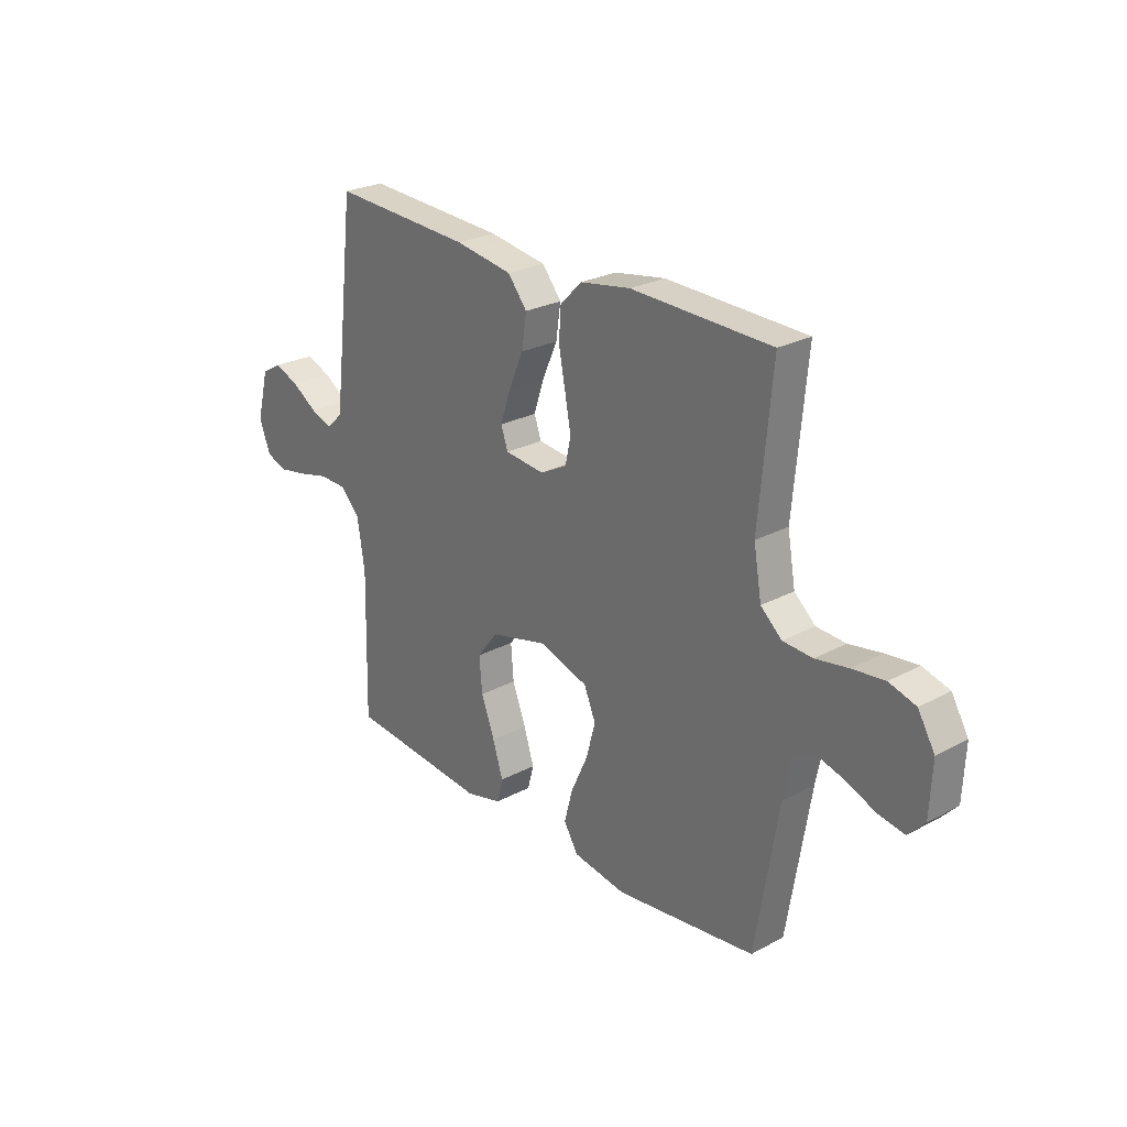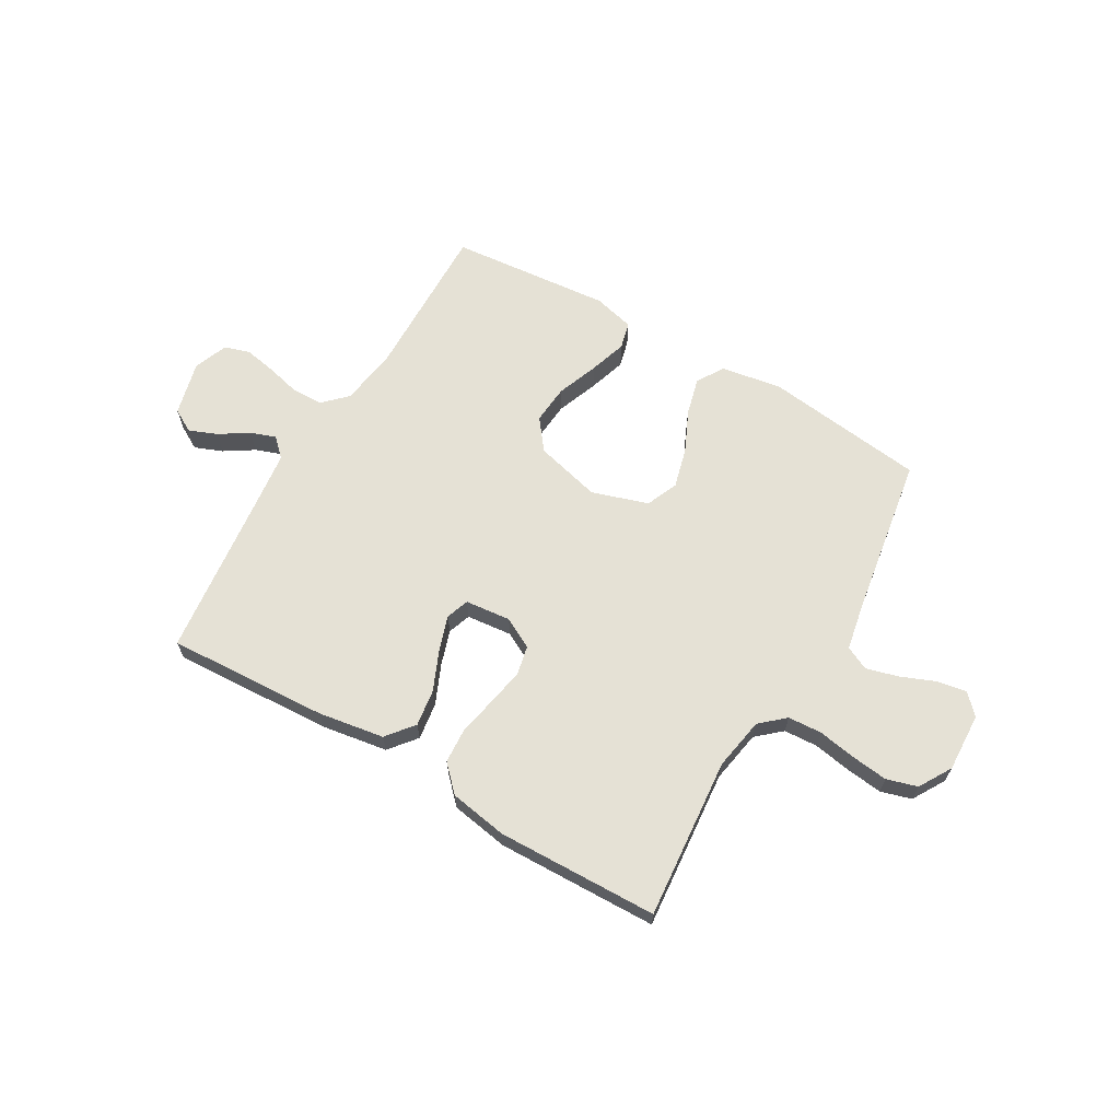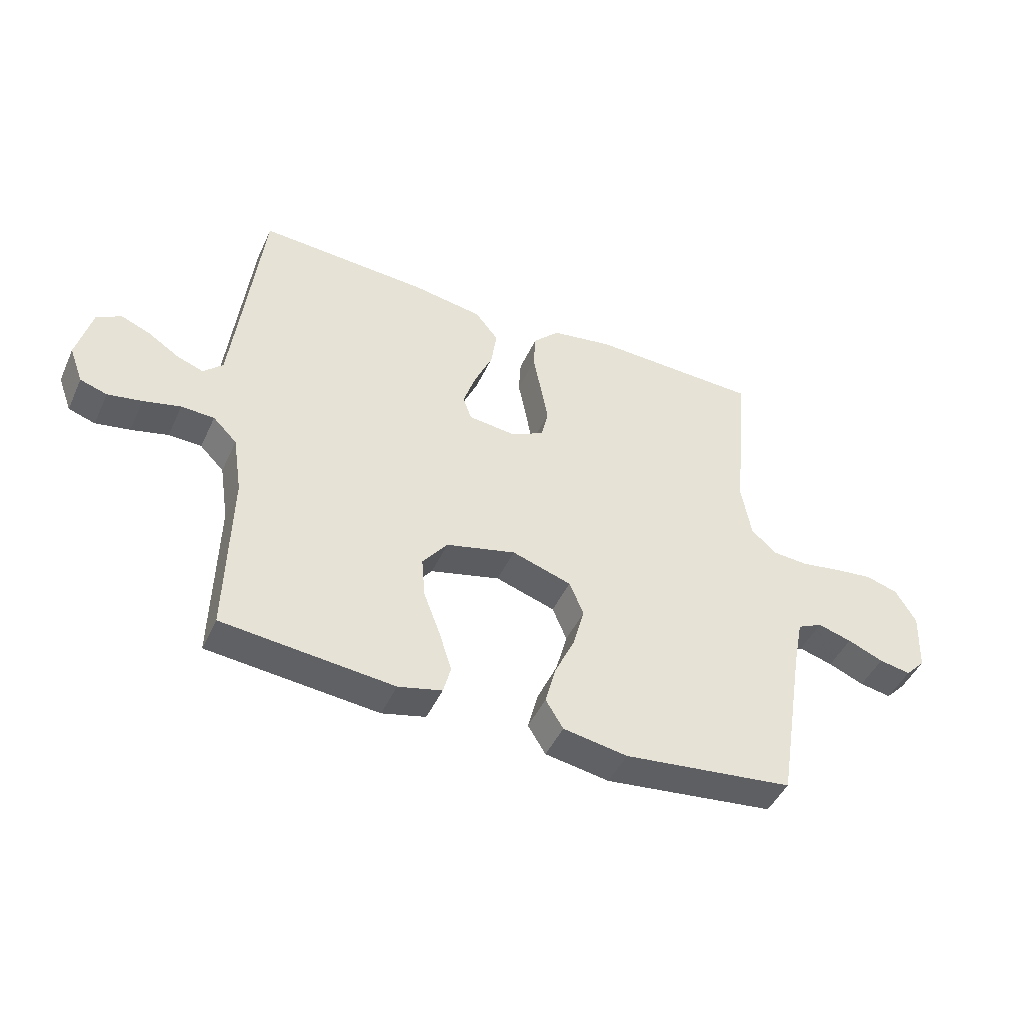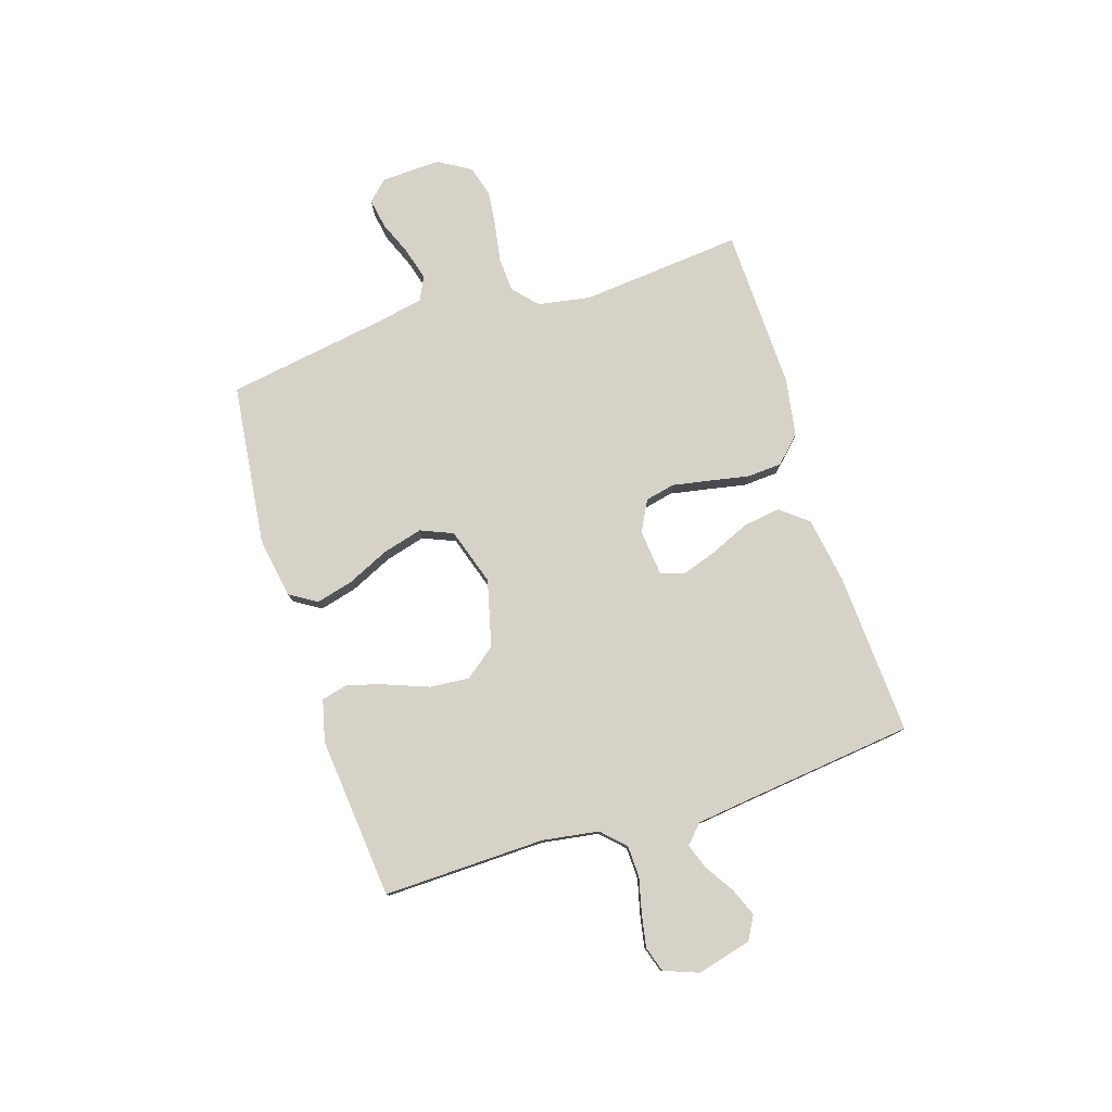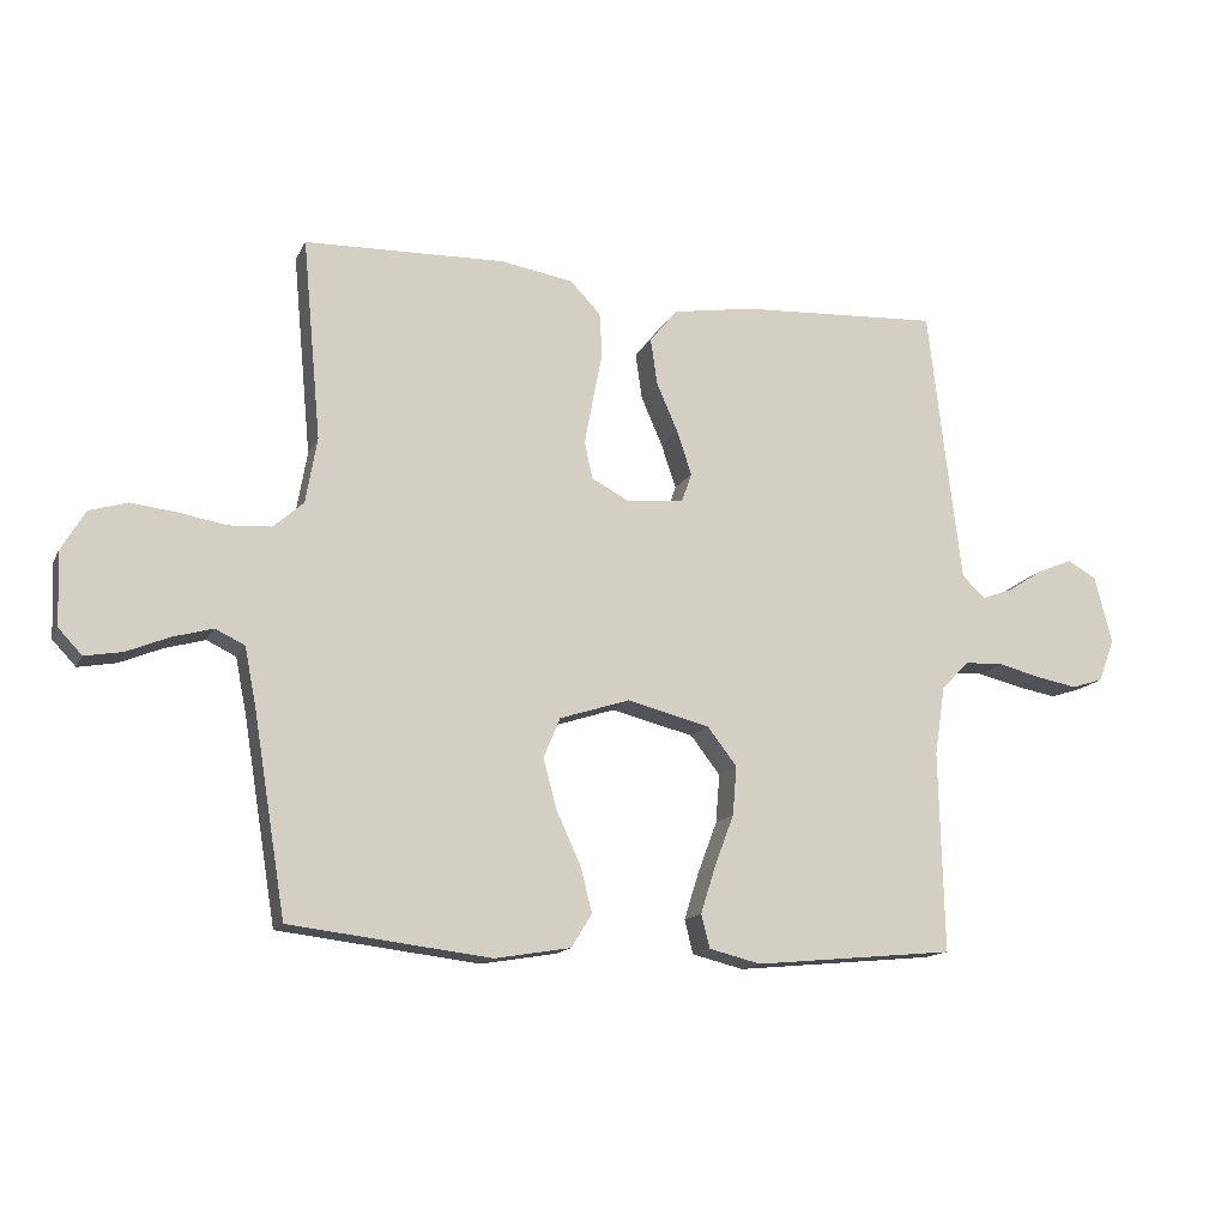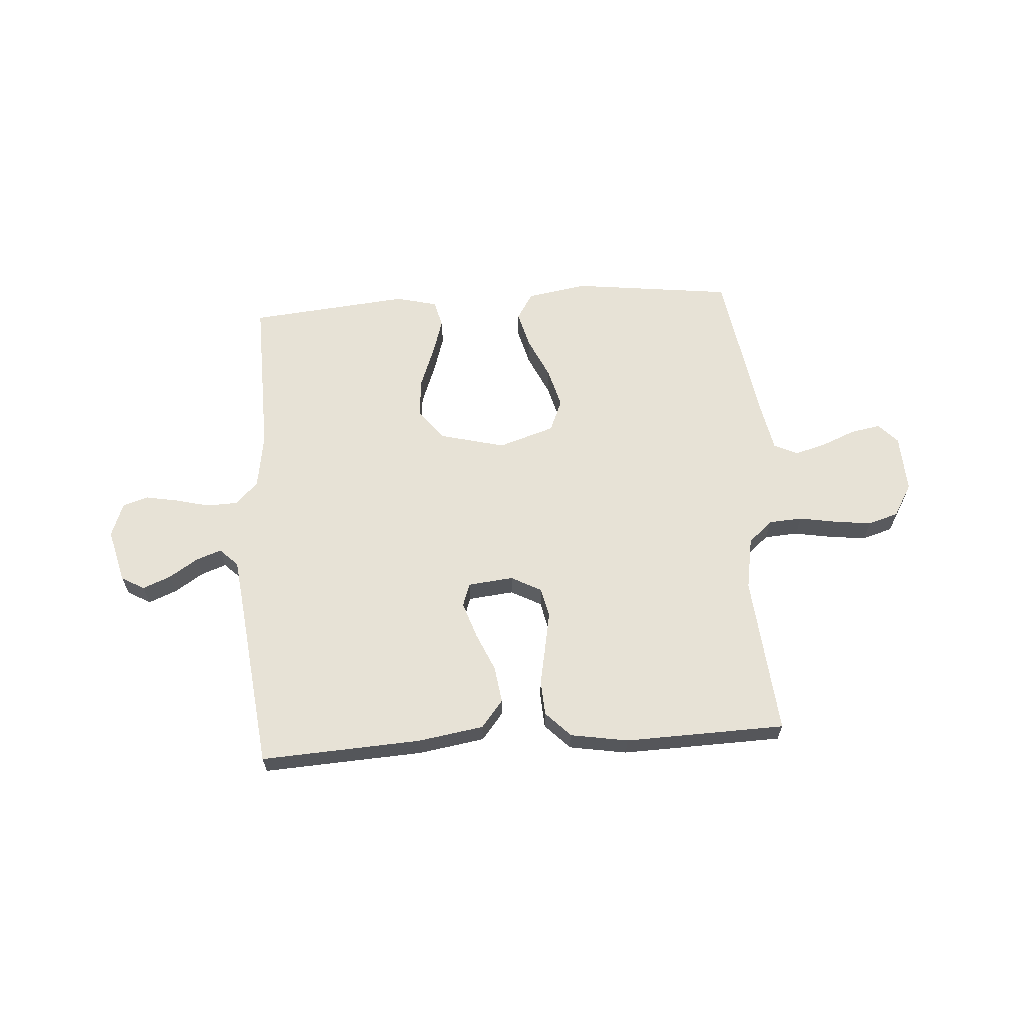
<metadata>
{"format":"obj","ext":"obj","renderer":"f3d","projection":"perspective","resolution":1024,"background":"white","views":[{"elev":25.4,"azim":49.2,"up":"+Z"},{"elev":65.1,"azim":30.4,"up":"+Y"},{"elev":-46.0,"azim":-23.8,"up":"+Z"},{"elev":78.4,"azim":-107.6,"up":"+Y"},{"elev":-14.5,"azim":161.4,"up":"+Z"},{"elev":63.3,"azim":-3.8,"up":"+Y"}]}
</metadata>
<code>
v -0.5 0.07 -0.5
v -0.493 0.07 -0.2
v -0.509 0.07 -0.096
v -0.551 0.07 -0.054
v -0.609 0.07 -0.052
v -0.674 0.07 -0.068
v -0.734 0.07 -0.079
v -0.781 0.07 -0.064
v -0.805 0.07 0
v -0.779 0.07 0.101
v -0.736 0.07 0.125
v -0.684 0.07 0.104
v -0.63 0.07 0.069
v -0.583 0.07 0.052
v -0.549 0.07 0.085
v -0.535 0.07 0.2
v -0.5 0.07 0.5
v -0.2 0.07 0.483
v -0.077 0.07 0.463
v -0.036 0.07 0.412
v -0.046 0.07 0.343
v -0.078 0.07 0.27
v -0.1 0.07 0.204
v -0.085 0.07 0.161
v 0 0.07 0.152
v 0.057 0.07 0.182
v 0.069 0.07 0.237
v 0.056 0.07 0.307
v 0.042 0.07 0.379
v 0.046 0.07 0.444
v 0.092 0.07 0.491
v 0.2 0.07 0.509
v 0.5 0.07 0.5
v 0.472 0.07 0.2
v 0.489 0.07 0.102
v 0.534 0.07 0.062
v 0.597 0.07 0.058
v 0.667 0.07 0.07
v 0.736 0.07 0.078
v 0.793 0.07 0.061
v 0.829 0.07 0
v 0.824 0.07 -0.109
v 0.789 0.07 -0.146
v 0.733 0.07 -0.136
v 0.67 0.07 -0.11
v 0.61 0.07 -0.093
v 0.566 0.07 -0.114
v 0.549 0.07 -0.2
v 0.5 0.07 -0.5
v 0.2 0.07 -0.536
v 0.087 0.07 -0.517
v 0.056 0.07 -0.467
v 0.074 0.07 -0.398
v 0.11 0.07 -0.32
v 0.13 0.07 -0.246
v 0.105 0.07 -0.186
v 0 0.07 -0.152
v -0.123 0.07 -0.183
v -0.167 0.07 -0.24
v -0.161 0.07 -0.313
v -0.132 0.07 -0.39
v -0.11 0.07 -0.46
v -0.123 0.07 -0.51
v -0.2 0.07 -0.529
v -0.5 0 -0.5
v -0.493 0 -0.2
v -0.509 0 -0.096
v -0.551 0 -0.054
v -0.609 0 -0.052
v -0.674 0 -0.068
v -0.734 0 -0.079
v -0.781 0 -0.064
v -0.805 0 0
v -0.779 0 0.101
v -0.736 0 0.125
v -0.684 0 0.104
v -0.63 0 0.069
v -0.583 0 0.052
v -0.549 0 0.085
v -0.535 0 0.2
v -0.5 0 0.5
v -0.2 0 0.483
v -0.077 0 0.463
v -0.036 0 0.412
v -0.046 0 0.343
v -0.078 0 0.27
v -0.1 0 0.204
v -0.085 0 0.161
v 0 0 0.152
v 0.057 0 0.182
v 0.069 0 0.237
v 0.056 0 0.307
v 0.042 0 0.379
v 0.046 0 0.444
v 0.092 0 0.491
v 0.2 0 0.509
v 0.5 0 0.5
v 0.472 0 0.2
v 0.489 0 0.102
v 0.534 0 0.062
v 0.597 0 0.058
v 0.667 0 0.07
v 0.736 0 0.078
v 0.793 0 0.061
v 0.829 0 0
v 0.824 0 -0.109
v 0.789 0 -0.146
v 0.733 0 -0.136
v 0.67 0 -0.11
v 0.61 0 -0.093
v 0.566 0 -0.114
v 0.549 0 -0.2
v 0.5 0 -0.5
v 0.2 0 -0.536
v 0.087 0 -0.517
v 0.056 0 -0.467
v 0.074 0 -0.398
v 0.11 0 -0.32
v 0.13 0 -0.246
v 0.105 0 -0.186
v 0 0 -0.152
v -0.123 0 -0.183
v -0.167 0 -0.24
v -0.161 0 -0.313
v -0.132 0 -0.39
v -0.11 0 -0.46
v -0.123 0 -0.51
v -0.2 0 -0.529
f 63 64 1 2
f 60 61 62 63
f 60 63 2 3
f 59 60 3 4
f 58 59 4
f 57 58 4
f 51 52 53 54
f 51 54 55
f 48 49 50 51
f 47 48 51 55
f 46 47 55 56
f 42 43 44 45
f 42 45 46
f 41 42 46
f 37 38 39 40
f 37 40 41 46
f 31 32 33 34
f 31 34 35
f 28 29 30 31
f 27 28 31 35
f 26 27 35 36
f 19 20 21 22
f 19 22 23
f 16 17 18 19
f 15 16 19 23
f 14 15 23 24
f 10 11 12 13
f 10 13 14
f 9 10 14
f 5 6 7 8
f 5 8 9 14
f 37 46 56 57
f 36 37 57 4
f 25 26 36
f 14 24 25 36
f 4 5 14 36
f 66 65 128 127
f 127 126 125 124
f 67 66 127 124
f 68 67 124 123
f 68 123 122
f 68 122 121
f 118 117 116 115
f 119 118 115
f 115 114 113 112
f 119 115 112 111
f 120 119 111 110
f 109 108 107 106
f 110 109 106
f 110 106 105
f 104 103 102 101
f 110 105 104 101
f 98 97 96 95
f 99 98 95
f 95 94 93 92
f 99 95 92 91
f 100 99 91 90
f 86 85 84 83
f 87 86 83
f 83 82 81 80
f 87 83 80 79
f 88 87 79 78
f 77 76 75 74
f 78 77 74
f 78 74 73
f 72 71 70 69
f 78 73 72 69
f 121 120 110 101
f 68 121 101 100
f 100 90 89
f 100 89 88 78
f 100 78 69 68
f 1 65 66 2
f 2 66 67 3
f 3 67 68 4
f 4 68 69 5
f 5 69 70 6
f 6 70 71 7
f 7 71 72 8
f 8 72 73 9
f 9 73 74 10
f 10 74 75 11
f 11 75 76 12
f 12 76 77 13
f 13 77 78 14
f 14 78 79 15
f 15 79 80 16
f 16 80 81 17
f 17 81 82 18
f 18 82 83 19
f 19 83 84 20
f 20 84 85 21
f 21 85 86 22
f 22 86 87 23
f 23 87 88 24
f 24 88 89 25
f 25 89 90 26
f 26 90 91 27
f 27 91 92 28
f 28 92 93 29
f 29 93 94 30
f 30 94 95 31
f 31 95 96 32
f 32 96 97 33
f 33 97 98 34
f 34 98 99 35
f 35 99 100 36
f 36 100 101 37
f 37 101 102 38
f 38 102 103 39
f 39 103 104 40
f 40 104 105 41
f 41 105 106 42
f 42 106 107 43
f 43 107 108 44
f 44 108 109 45
f 45 109 110 46
f 46 110 111 47
f 47 111 112 48
f 48 112 113 49
f 49 113 114 50
f 50 114 115 51
f 51 115 116 52
f 52 116 117 53
f 53 117 118 54
f 54 118 119 55
f 55 119 120 56
f 56 120 121 57
f 57 121 122 58
f 58 122 123 59
f 59 123 124 60
f 60 124 125 61
f 61 125 126 62
f 62 126 127 63
f 63 127 128 64
f 64 128 65 1

</code>
